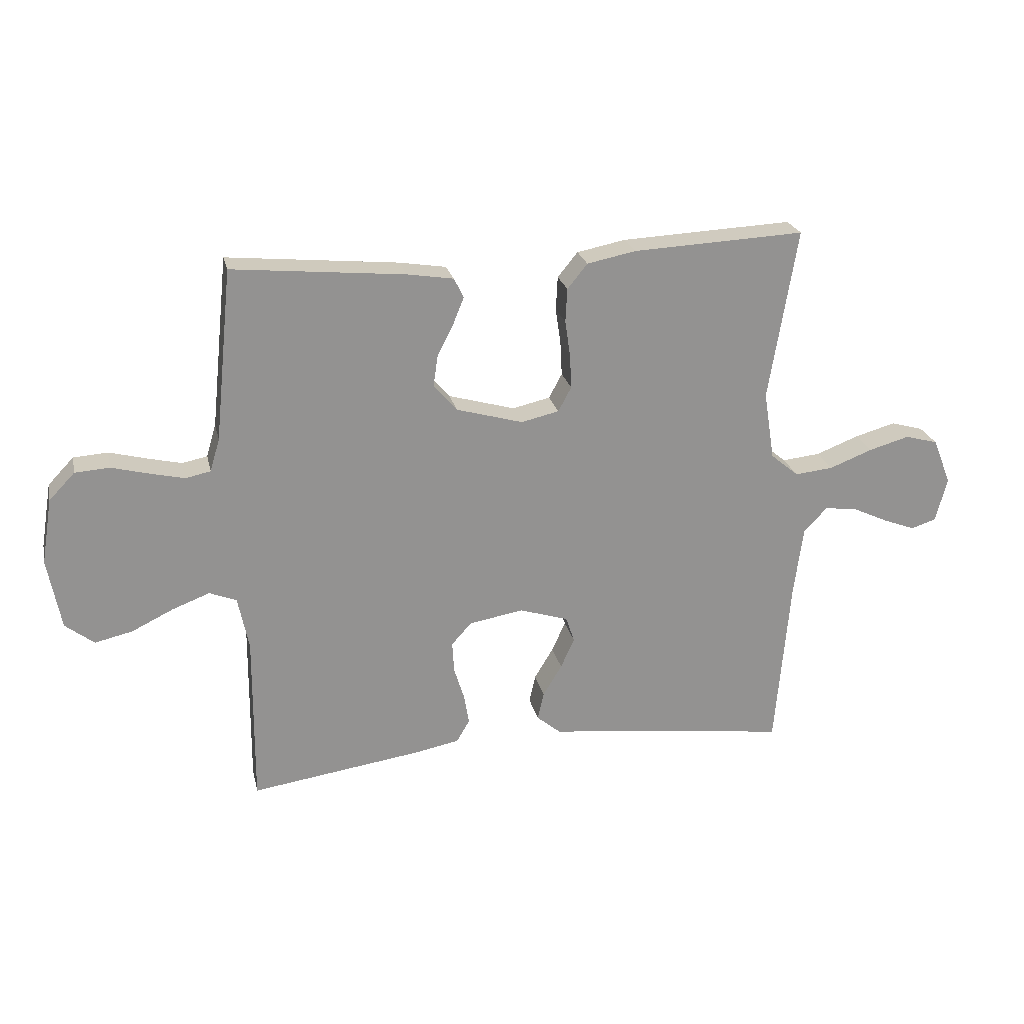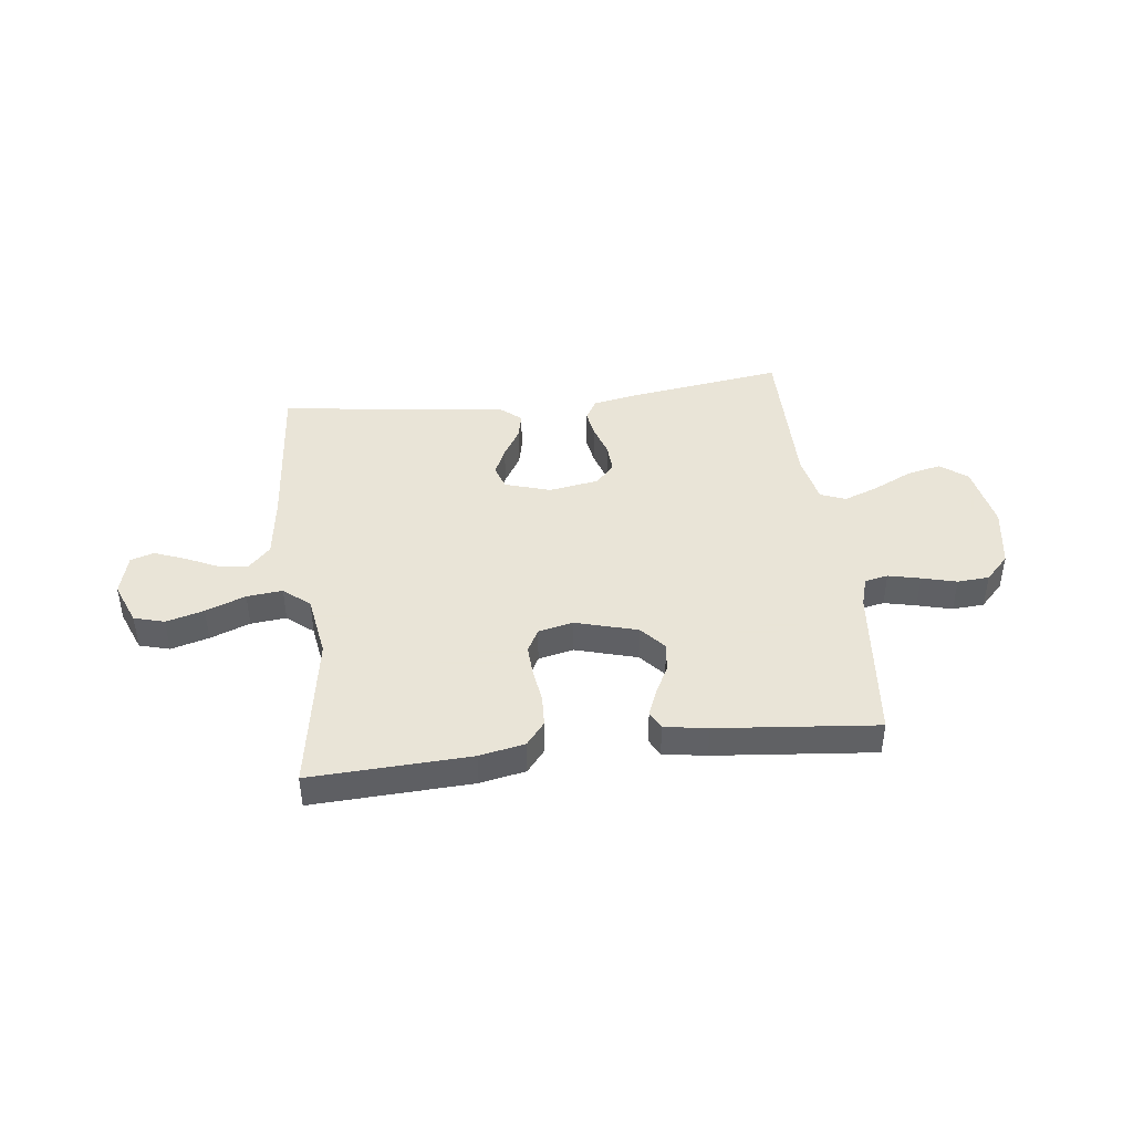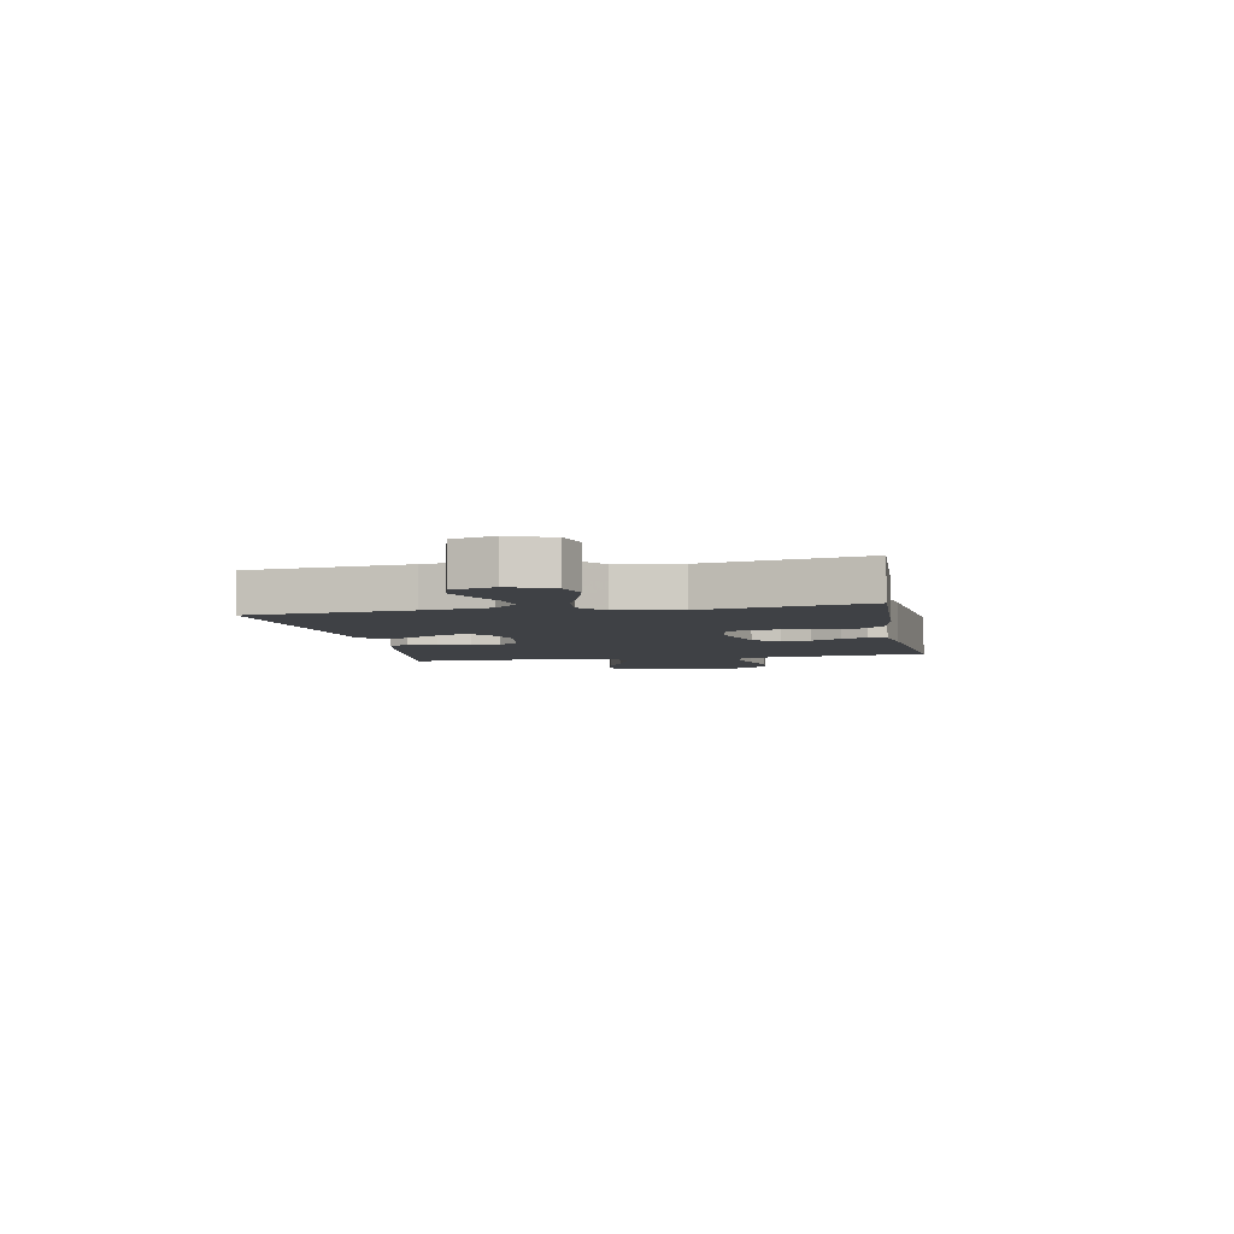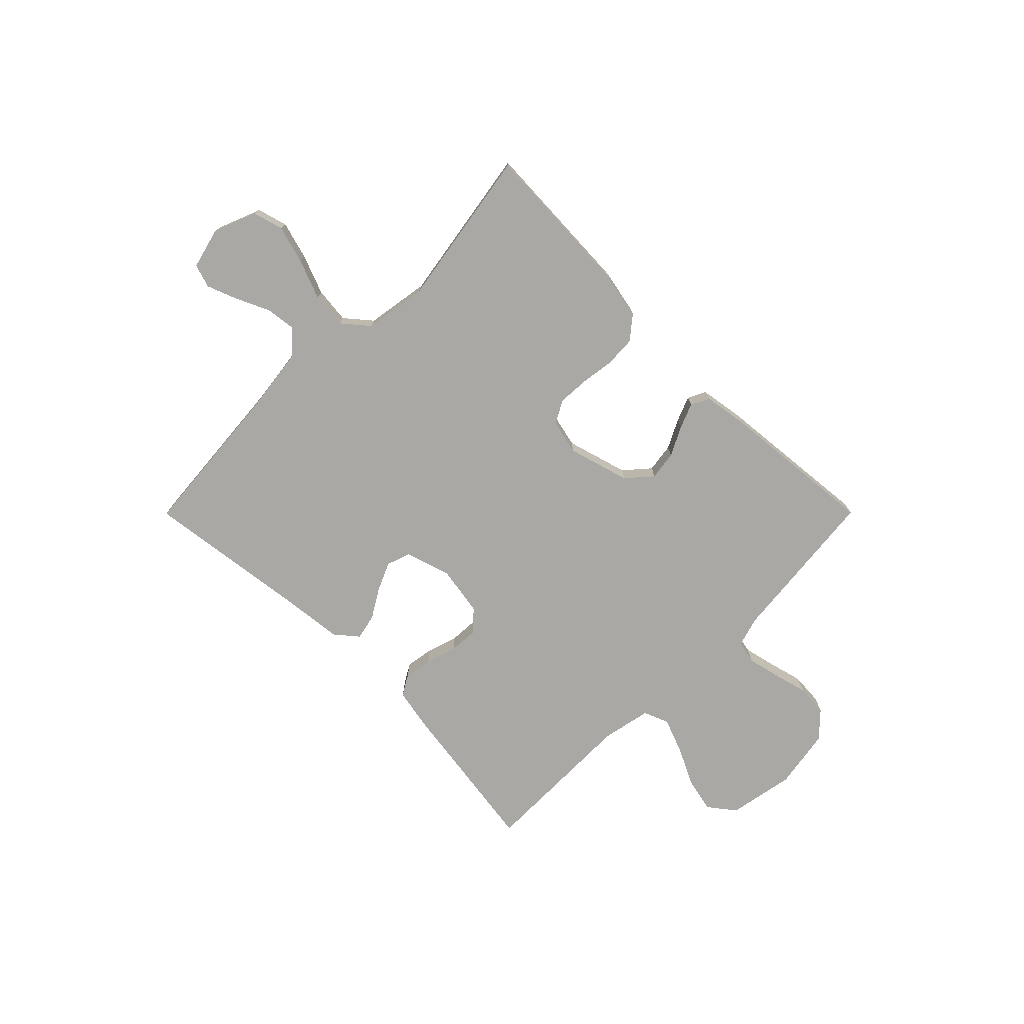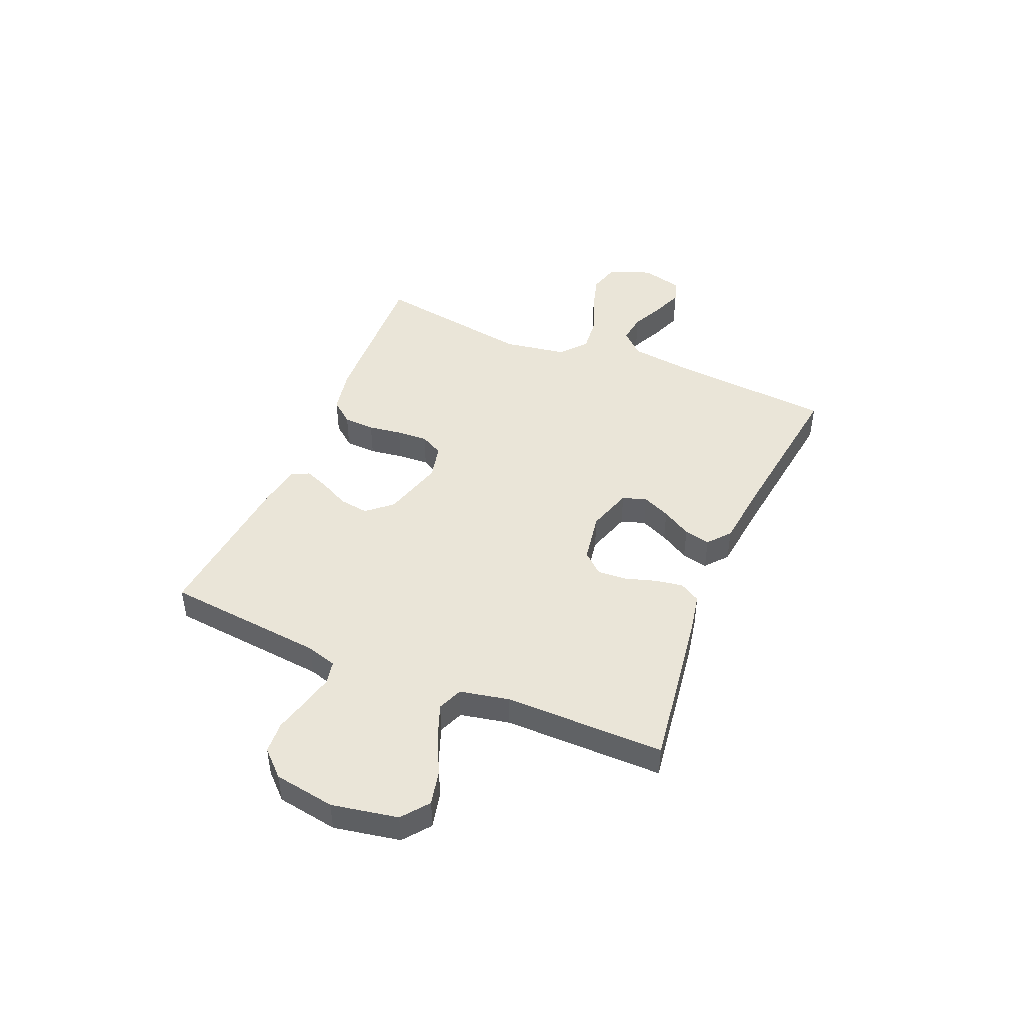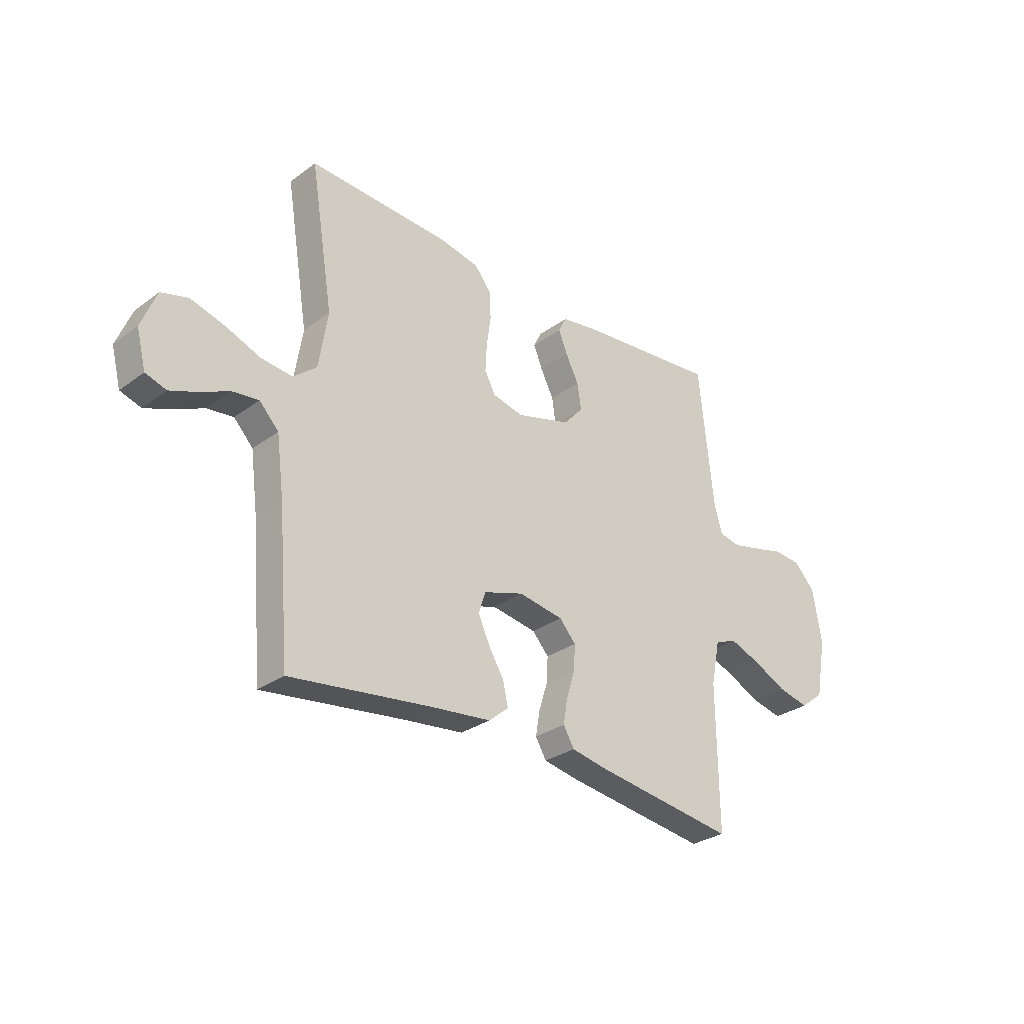
<metadata>
{"format":"obj","ext":"obj","renderer":"f3d","projection":"perspective","resolution":1024,"background":"white","views":[{"elev":23.7,"azim":167.4,"up":"+Z"},{"elev":42.8,"azim":-6.9,"up":"+Y"},{"elev":-5.3,"azim":-78.9,"up":"+Y"},{"elev":-75.1,"azim":-44.9,"up":"+Y"},{"elev":45.2,"azim":112.8,"up":"+Y"},{"elev":-29.5,"azim":-42.9,"up":"+Z"}]}
</metadata>
<code>
v -0.5 0.07 -0.5
v -0.525 0.07 -0.2
v -0.541 0.07 -0.077
v -0.582 0.07 -0.034
v -0.638 0.07 -0.041
v -0.7 0.07 -0.07
v -0.757 0.07 -0.092
v -0.801 0.07 -0.078
v -0.821 0.07 0
v -0.789 0.07 0.08
v -0.732 0.07 0.096
v -0.661 0.07 0.076
v -0.586 0.07 0.047
v -0.519 0.07 0.04
v -0.47 0.07 0.081
v -0.451 0.07 0.2
v -0.5 0.07 0.5
v -0.2 0.07 0.486
v -0.115 0.07 0.469
v -0.08 0.07 0.426
v -0.077 0.07 0.367
v -0.086 0.07 0.304
v -0.089 0.07 0.245
v -0.066 0.07 0.202
v 0 0.07 0.187
v 0.116 0.07 0.22
v 0.157 0.07 0.267
v 0.149 0.07 0.322
v 0.121 0.07 0.377
v 0.102 0.07 0.424
v 0.119 0.07 0.458
v 0.2 0.07 0.471
v 0.5 0.07 0.5
v 0.531 0.07 0.2
v 0.548 0.07 0.143
v 0.592 0.07 0.134
v 0.652 0.07 0.148
v 0.717 0.07 0.165
v 0.777 0.07 0.161
v 0.822 0.07 0.114
v 0.841 0.07 0
v 0.818 0.07 -0.124
v 0.768 0.07 -0.163
v 0.702 0.07 -0.148
v 0.63 0.07 -0.113
v 0.564 0.07 -0.088
v 0.517 0.07 -0.107
v 0.498 0.07 -0.2
v 0.5 0.07 -0.5
v 0.2 0.07 -0.457
v 0.123 0.07 -0.442
v 0.1 0.07 -0.403
v 0.109 0.07 -0.35
v 0.127 0.07 -0.292
v 0.13 0.07 -0.238
v 0.095 0.07 -0.199
v 0 0.07 -0.183
v -0.085 0.07 -0.21
v -0.1 0.07 -0.255
v -0.076 0.07 -0.308
v -0.043 0.07 -0.363
v -0.032 0.07 -0.412
v -0.074 0.07 -0.447
v -0.2 0.07 -0.461
v -0.5 0 -0.5
v -0.525 0 -0.2
v -0.541 0 -0.077
v -0.582 0 -0.034
v -0.638 0 -0.041
v -0.7 0 -0.07
v -0.757 0 -0.092
v -0.801 0 -0.078
v -0.821 0 0
v -0.789 0 0.08
v -0.732 0 0.096
v -0.661 0 0.076
v -0.586 0 0.047
v -0.519 0 0.04
v -0.47 0 0.081
v -0.451 0 0.2
v -0.5 0 0.5
v -0.2 0 0.486
v -0.115 0 0.469
v -0.08 0 0.426
v -0.077 0 0.367
v -0.086 0 0.304
v -0.089 0 0.245
v -0.066 0 0.202
v 0 0 0.187
v 0.116 0 0.22
v 0.157 0 0.267
v 0.149 0 0.322
v 0.121 0 0.377
v 0.102 0 0.424
v 0.119 0 0.458
v 0.2 0 0.471
v 0.5 0 0.5
v 0.531 0 0.2
v 0.548 0 0.143
v 0.592 0 0.134
v 0.652 0 0.148
v 0.717 0 0.165
v 0.777 0 0.161
v 0.822 0 0.114
v 0.841 0 0
v 0.818 0 -0.124
v 0.768 0 -0.163
v 0.702 0 -0.148
v 0.63 0 -0.113
v 0.564 0 -0.088
v 0.517 0 -0.107
v 0.498 0 -0.2
v 0.5 0 -0.5
v 0.2 0 -0.457
v 0.123 0 -0.442
v 0.1 0 -0.403
v 0.109 0 -0.35
v 0.127 0 -0.292
v 0.13 0 -0.238
v 0.095 0 -0.199
v 0 0 -0.183
v -0.085 0 -0.21
v -0.1 0 -0.255
v -0.076 0 -0.308
v -0.043 0 -0.363
v -0.032 0 -0.412
v -0.074 0 -0.447
v -0.2 0 -0.461
f 62 63 64
f 61 62 64
f 60 61 64
f 64 1 2
f 60 64 2
f 59 60 2
f 58 59 2 3
f 57 58 3 4
f 56 57 4
f 52 53 54
f 51 52 54
f 50 51 54
f 49 50 54
f 48 49 54
f 47 48 54 55
f 46 47 55 56
f 43 44 45
f 42 43 45
f 41 42 45
f 40 41 45
f 39 40 45
f 38 39 45
f 37 38 45
f 36 37 45 46
f 46 56 4
f 36 46 4
f 35 36 4
f 32 33 34
f 31 32 34
f 30 31 34
f 29 30 34
f 28 29 34
f 27 28 34 35
f 20 21 22
f 19 20 22
f 18 19 22
f 17 18 22
f 16 17 22
f 15 16 22 23
f 14 15 23 24
f 11 12 13
f 10 11 13
f 9 10 13
f 8 9 13
f 7 8 13
f 6 7 13
f 5 6 13
f 5 13 14
f 14 24 25
f 5 14 25
f 4 5 25
f 26 27 35
f 4 25 26 35
f 128 127 126
f 128 126 125
f 128 125 124
f 66 65 128
f 66 128 124
f 66 124 123
f 67 66 123 122
f 68 67 122 121
f 68 121 120
f 118 117 116
f 118 116 115
f 118 115 114
f 118 114 113
f 118 113 112
f 119 118 112 111
f 120 119 111 110
f 109 108 107
f 109 107 106
f 109 106 105
f 109 105 104
f 109 104 103
f 109 103 102
f 109 102 101
f 110 109 101 100
f 68 120 110
f 68 110 100
f 68 100 99
f 98 97 96
f 98 96 95
f 98 95 94
f 98 94 93
f 98 93 92
f 99 98 92 91
f 86 85 84
f 86 84 83
f 86 83 82
f 86 82 81
f 86 81 80
f 87 86 80 79
f 88 87 79 78
f 77 76 75
f 77 75 74
f 77 74 73
f 77 73 72
f 77 72 71
f 77 71 70
f 77 70 69
f 78 77 69
f 89 88 78
f 89 78 69
f 89 69 68
f 99 91 90
f 99 90 89 68
f 1 65 66 2
f 2 66 67 3
f 3 67 68 4
f 4 68 69 5
f 5 69 70 6
f 6 70 71 7
f 7 71 72 8
f 8 72 73 9
f 9 73 74 10
f 10 74 75 11
f 11 75 76 12
f 12 76 77 13
f 13 77 78 14
f 14 78 79 15
f 15 79 80 16
f 16 80 81 17
f 17 81 82 18
f 18 82 83 19
f 19 83 84 20
f 20 84 85 21
f 21 85 86 22
f 22 86 87 23
f 23 87 88 24
f 24 88 89 25
f 25 89 90 26
f 26 90 91 27
f 27 91 92 28
f 28 92 93 29
f 29 93 94 30
f 30 94 95 31
f 31 95 96 32
f 32 96 97 33
f 33 97 98 34
f 34 98 99 35
f 35 99 100 36
f 36 100 101 37
f 37 101 102 38
f 38 102 103 39
f 39 103 104 40
f 40 104 105 41
f 41 105 106 42
f 42 106 107 43
f 43 107 108 44
f 44 108 109 45
f 45 109 110 46
f 46 110 111 47
f 47 111 112 48
f 48 112 113 49
f 49 113 114 50
f 50 114 115 51
f 51 115 116 52
f 52 116 117 53
f 53 117 118 54
f 54 118 119 55
f 55 119 120 56
f 56 120 121 57
f 57 121 122 58
f 58 122 123 59
f 59 123 124 60
f 60 124 125 61
f 61 125 126 62
f 62 126 127 63
f 63 127 128 64
f 64 128 65 1

</code>
